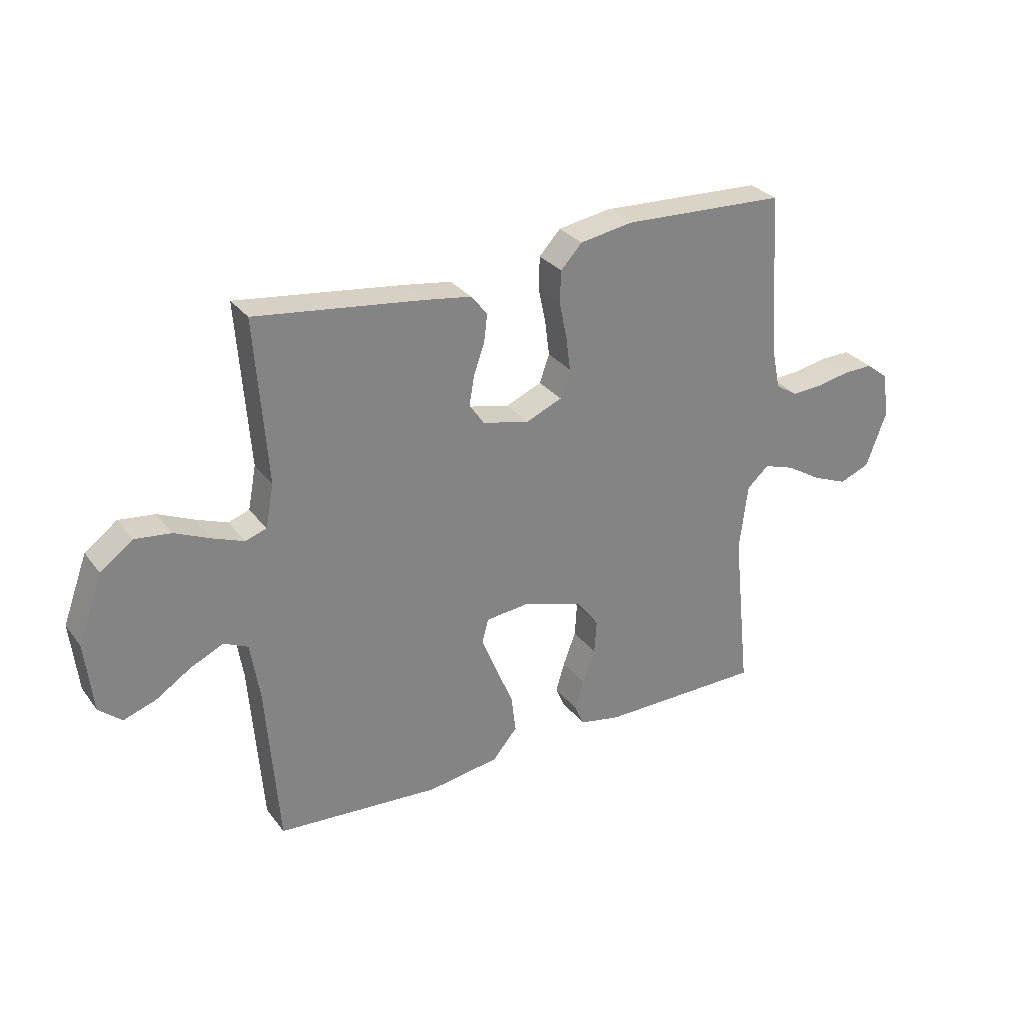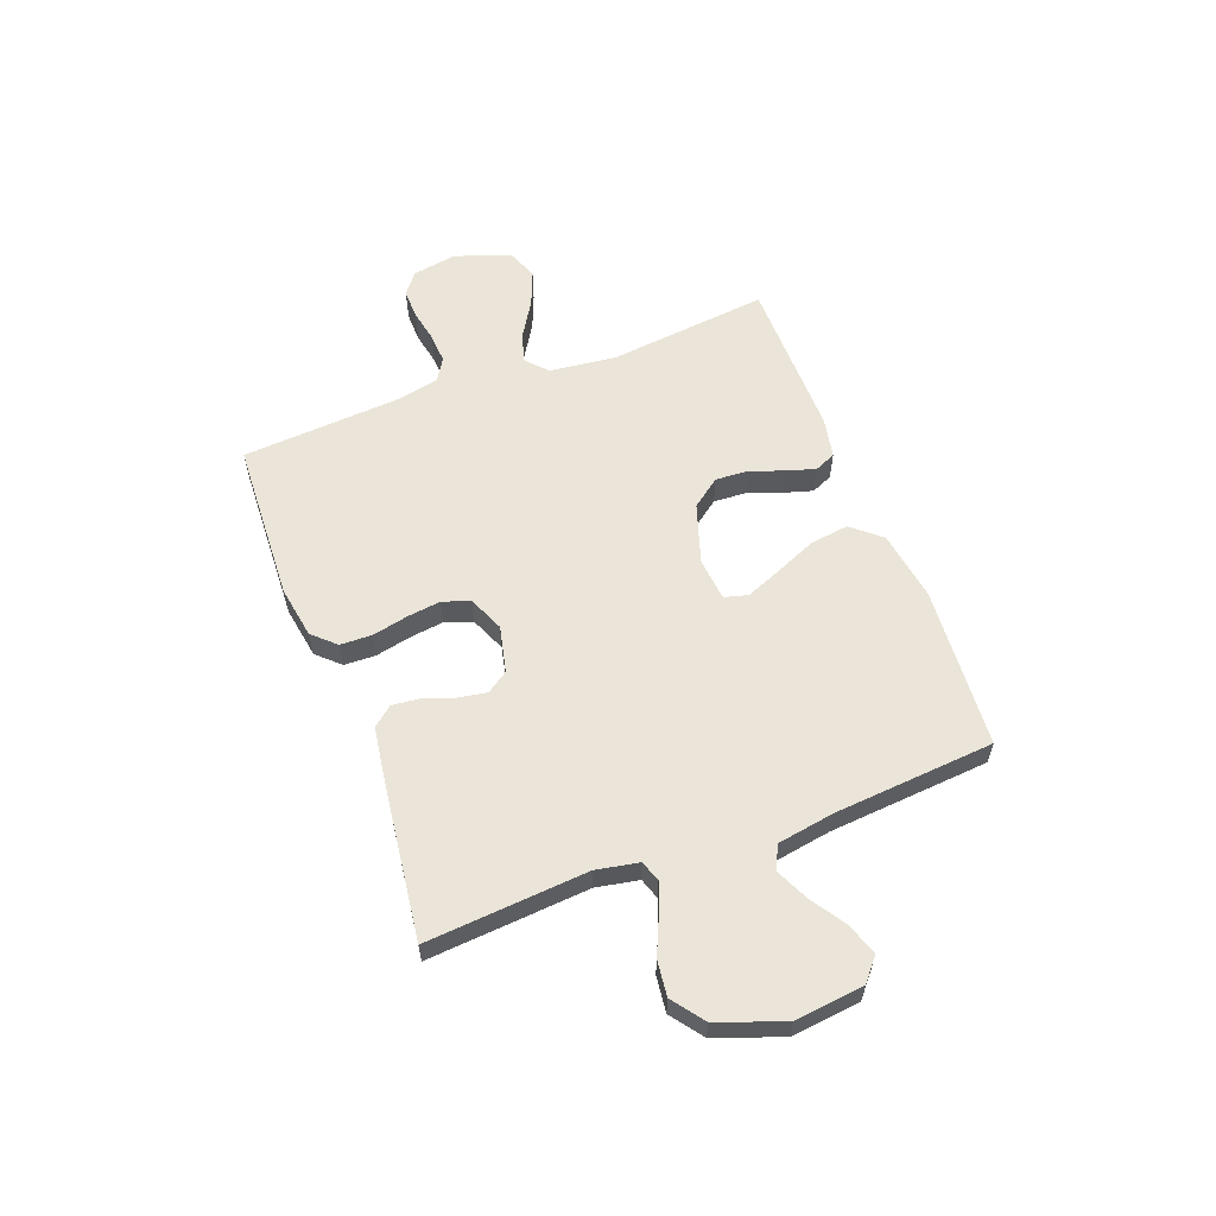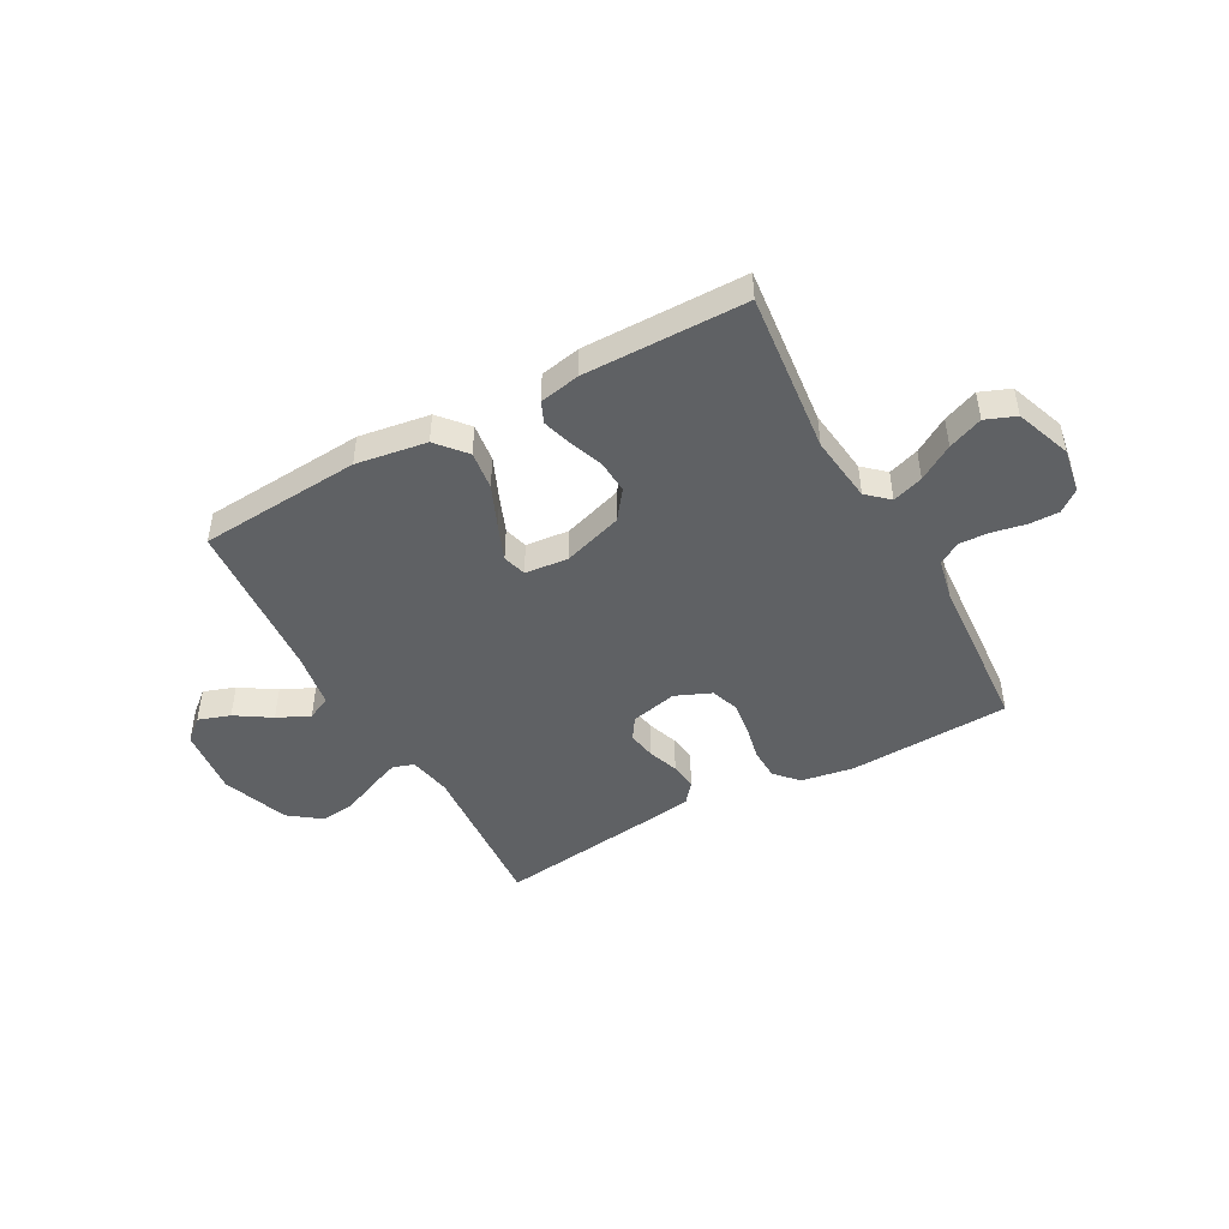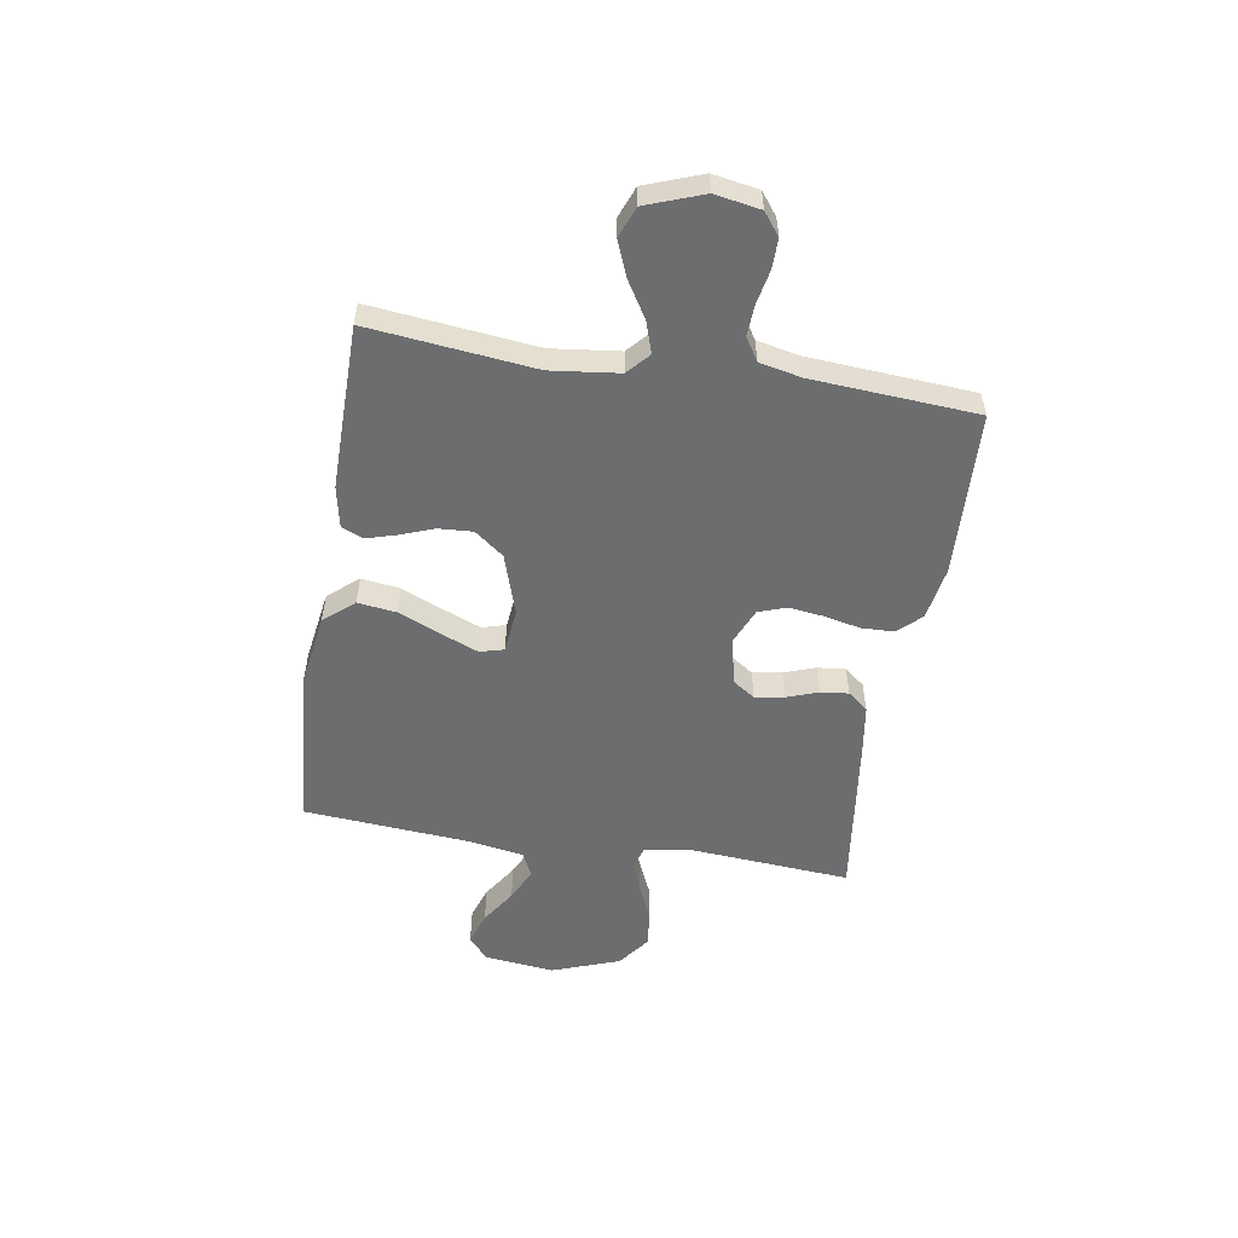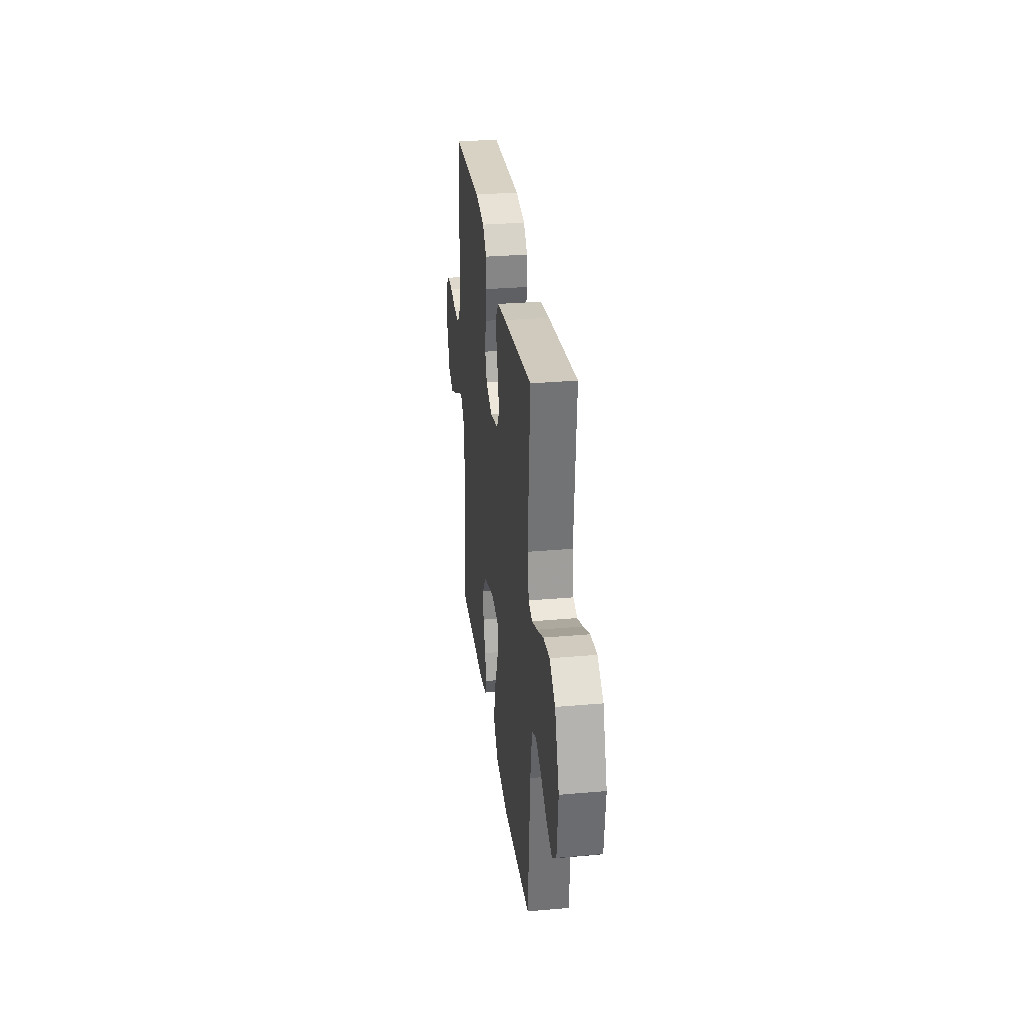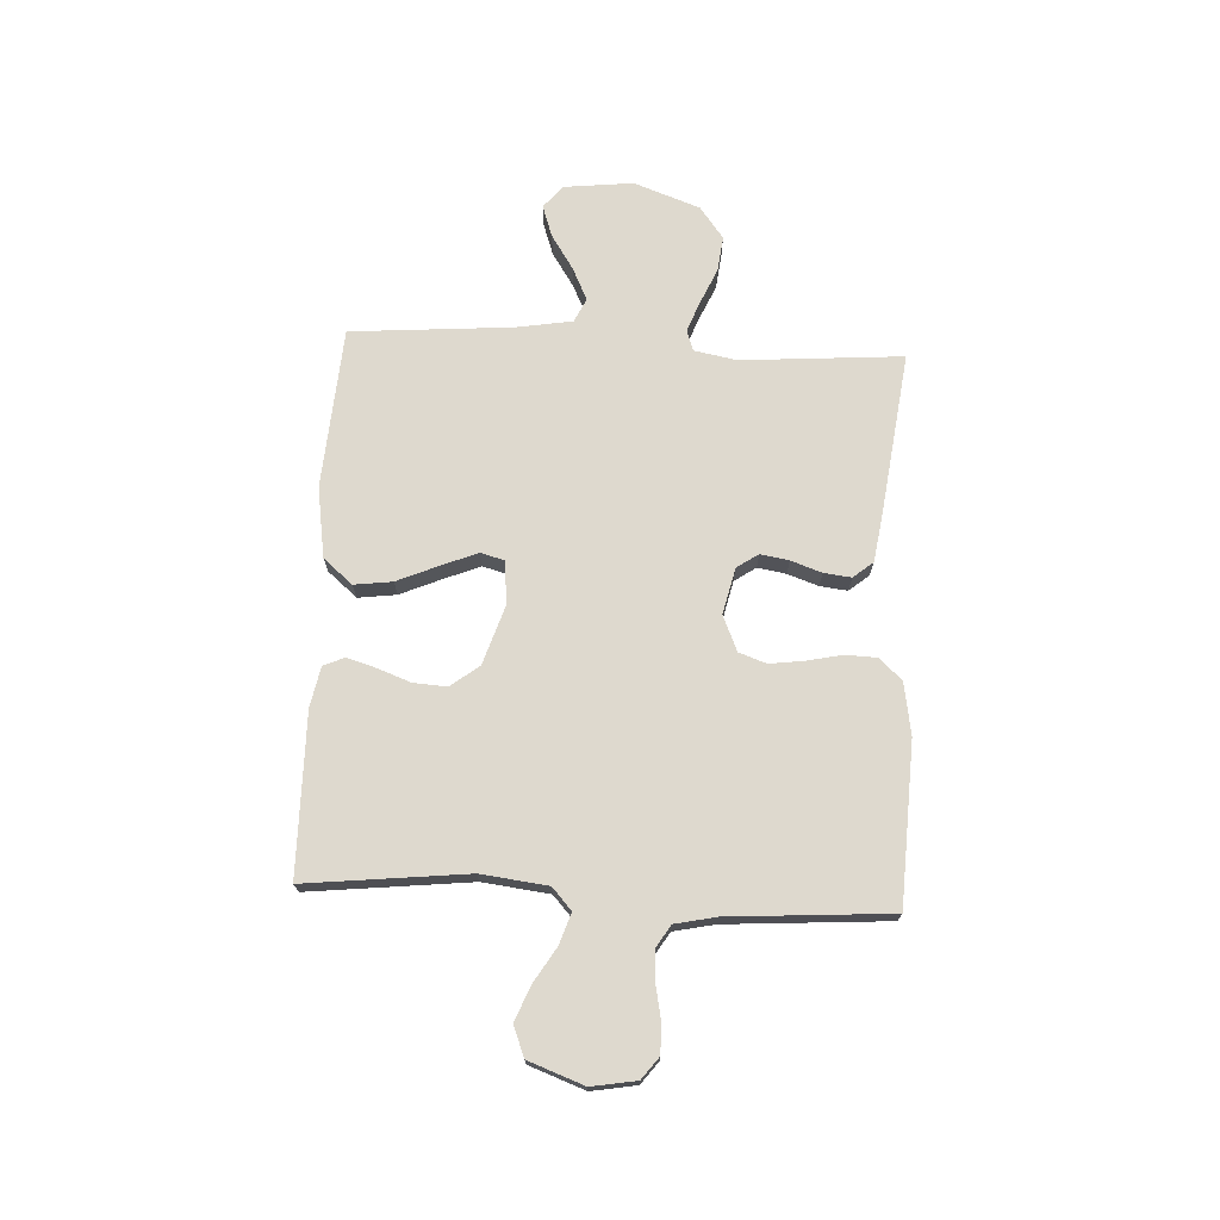
<metadata>
{"format":"obj","ext":"obj","renderer":"f3d","projection":"perspective","resolution":1024,"background":"white","views":[{"elev":29.8,"azim":150.0,"up":"+Z"},{"elev":59.1,"azim":69.2,"up":"+Y"},{"elev":-46.4,"azim":-151.2,"up":"+Y"},{"elev":-53.9,"azim":-99.3,"up":"+Y"},{"elev":30.4,"azim":82.8,"up":"+Z"},{"elev":71.6,"azim":-87.2,"up":"+Y"}]}
</metadata>
<code>
v 0.5 0.07 -0.5
v 0.2 0.07 -0.522
v 0.069 0.07 -0.502
v 0.023 0.07 -0.448
v 0.032 0.07 -0.377
v 0.065 0.07 -0.3
v 0.092 0.07 -0.233
v 0.08 0.07 -0.189
v 0 0.07 -0.181
v -0.111 0.07 -0.217
v -0.151 0.07 -0.27
v -0.147 0.07 -0.332
v -0.124 0.07 -0.394
v -0.108 0.07 -0.448
v -0.125 0.07 -0.487
v -0.2 0.07 -0.502
v -0.5 0.07 -0.5
v -0.468 0.07 -0.2
v -0.483 0.07 -0.076
v -0.523 0.07 -0.04
v -0.58 0.07 -0.059
v -0.645 0.07 -0.099
v -0.709 0.07 -0.125
v -0.765 0.07 -0.103
v -0.803 0.07 0
v -0.789 0.07 0.083
v -0.749 0.07 0.114
v -0.694 0.07 0.113
v -0.633 0.07 0.101
v -0.577 0.07 0.098
v -0.536 0.07 0.124
v -0.52 0.07 0.2
v -0.5 0.07 0.5
v -0.2 0.07 0.514
v -0.103 0.07 0.498
v -0.064 0.07 0.456
v -0.062 0.07 0.397
v -0.076 0.07 0.331
v -0.084 0.07 0.268
v -0.066 0.07 0.217
v 0 0.07 0.189
v 0.086 0.07 0.209
v 0.113 0.07 0.249
v 0.104 0.07 0.302
v 0.084 0.07 0.359
v 0.078 0.07 0.41
v 0.108 0.07 0.447
v 0.2 0.07 0.461
v 0.5 0.07 0.5
v 0.478 0.07 0.2
v 0.493 0.07 0.121
v 0.532 0.07 0.108
v 0.589 0.07 0.13
v 0.654 0.07 0.159
v 0.72 0.07 0.167
v 0.779 0.07 0.123
v 0.824 0.07 0
v 0.81 0.07 -0.128
v 0.768 0.07 -0.164
v 0.709 0.07 -0.144
v 0.644 0.07 -0.102
v 0.584 0.07 -0.074
v 0.54 0.07 -0.095
v 0.523 0.07 -0.2
v 0.5 0 -0.5
v 0.2 0 -0.522
v 0.069 0 -0.502
v 0.023 0 -0.448
v 0.032 0 -0.377
v 0.065 0 -0.3
v 0.092 0 -0.233
v 0.08 0 -0.189
v 0 0 -0.181
v -0.111 0 -0.217
v -0.151 0 -0.27
v -0.147 0 -0.332
v -0.124 0 -0.394
v -0.108 0 -0.448
v -0.125 0 -0.487
v -0.2 0 -0.502
v -0.5 0 -0.5
v -0.468 0 -0.2
v -0.483 0 -0.076
v -0.523 0 -0.04
v -0.58 0 -0.059
v -0.645 0 -0.099
v -0.709 0 -0.125
v -0.765 0 -0.103
v -0.803 0 0
v -0.789 0 0.083
v -0.749 0 0.114
v -0.694 0 0.113
v -0.633 0 0.101
v -0.577 0 0.098
v -0.536 0 0.124
v -0.52 0 0.2
v -0.5 0 0.5
v -0.2 0 0.514
v -0.103 0 0.498
v -0.064 0 0.456
v -0.062 0 0.397
v -0.076 0 0.331
v -0.084 0 0.268
v -0.066 0 0.217
v 0 0 0.189
v 0.086 0 0.209
v 0.113 0 0.249
v 0.104 0 0.302
v 0.084 0 0.359
v 0.078 0 0.41
v 0.108 0 0.447
v 0.2 0 0.461
v 0.5 0 0.5
v 0.478 0 0.2
v 0.493 0 0.121
v 0.532 0 0.108
v 0.589 0 0.13
v 0.654 0 0.159
v 0.72 0 0.167
v 0.779 0 0.123
v 0.824 0 0
v 0.81 0 -0.128
v 0.768 0 -0.164
v 0.709 0 -0.144
v 0.644 0 -0.102
v 0.584 0 -0.074
v 0.54 0 -0.095
v 0.523 0 -0.2
f 59 60 61
f 58 59 61
f 57 58 61
f 56 57 61
f 55 56 61
f 54 55 61
f 53 54 61
f 52 53 61 62
f 51 52 62 63
f 48 49 50
f 47 48 50
f 46 47 50
f 45 46 50
f 44 45 50
f 43 44 50 51
f 51 63 64
f 43 51 64
f 42 43 64
f 36 37 38
f 35 36 38
f 34 35 38
f 33 34 38
f 32 33 38
f 31 32 38 39
f 30 31 39 40
f 27 28 29
f 26 27 29
f 25 26 29
f 24 25 29
f 23 24 29
f 22 23 29
f 21 22 29
f 20 21 29 30
f 30 40 41
f 20 30 41
f 19 20 41
f 16 17 18
f 15 16 18
f 14 15 18
f 13 14 18
f 12 13 18
f 11 12 18 19
f 4 5 6
f 3 4 6
f 2 3 6
f 1 2 6
f 64 1 6
f 64 6 7
f 42 64 7 8
f 19 41 42
f 11 19 42
f 10 11 42
f 9 10 42
f 8 9 42
f 125 124 123
f 125 123 122
f 125 122 121
f 125 121 120
f 125 120 119
f 125 119 118
f 125 118 117
f 126 125 117 116
f 127 126 116 115
f 114 113 112
f 114 112 111
f 114 111 110
f 114 110 109
f 114 109 108
f 115 114 108 107
f 128 127 115
f 128 115 107
f 128 107 106
f 102 101 100
f 102 100 99
f 102 99 98
f 102 98 97
f 102 97 96
f 103 102 96 95
f 104 103 95 94
f 93 92 91
f 93 91 90
f 93 90 89
f 93 89 88
f 93 88 87
f 93 87 86
f 93 86 85
f 94 93 85 84
f 105 104 94
f 105 94 84
f 105 84 83
f 82 81 80
f 82 80 79
f 82 79 78
f 82 78 77
f 82 77 76
f 83 82 76 75
f 70 69 68
f 70 68 67
f 70 67 66
f 70 66 65
f 70 65 128
f 71 70 128
f 72 71 128 106
f 106 105 83
f 106 83 75
f 106 75 74
f 106 74 73
f 106 73 72
f 1 65 66 2
f 2 66 67 3
f 3 67 68 4
f 4 68 69 5
f 5 69 70 6
f 6 70 71 7
f 7 71 72 8
f 8 72 73 9
f 9 73 74 10
f 10 74 75 11
f 11 75 76 12
f 12 76 77 13
f 13 77 78 14
f 14 78 79 15
f 15 79 80 16
f 16 80 81 17
f 17 81 82 18
f 18 82 83 19
f 19 83 84 20
f 20 84 85 21
f 21 85 86 22
f 22 86 87 23
f 23 87 88 24
f 24 88 89 25
f 25 89 90 26
f 26 90 91 27
f 27 91 92 28
f 28 92 93 29
f 29 93 94 30
f 30 94 95 31
f 31 95 96 32
f 32 96 97 33
f 33 97 98 34
f 34 98 99 35
f 35 99 100 36
f 36 100 101 37
f 37 101 102 38
f 38 102 103 39
f 39 103 104 40
f 40 104 105 41
f 41 105 106 42
f 42 106 107 43
f 43 107 108 44
f 44 108 109 45
f 45 109 110 46
f 46 110 111 47
f 47 111 112 48
f 48 112 113 49
f 49 113 114 50
f 50 114 115 51
f 51 115 116 52
f 52 116 117 53
f 53 117 118 54
f 54 118 119 55
f 55 119 120 56
f 56 120 121 57
f 57 121 122 58
f 58 122 123 59
f 59 123 124 60
f 60 124 125 61
f 61 125 126 62
f 62 126 127 63
f 63 127 128 64
f 64 128 65 1

</code>
